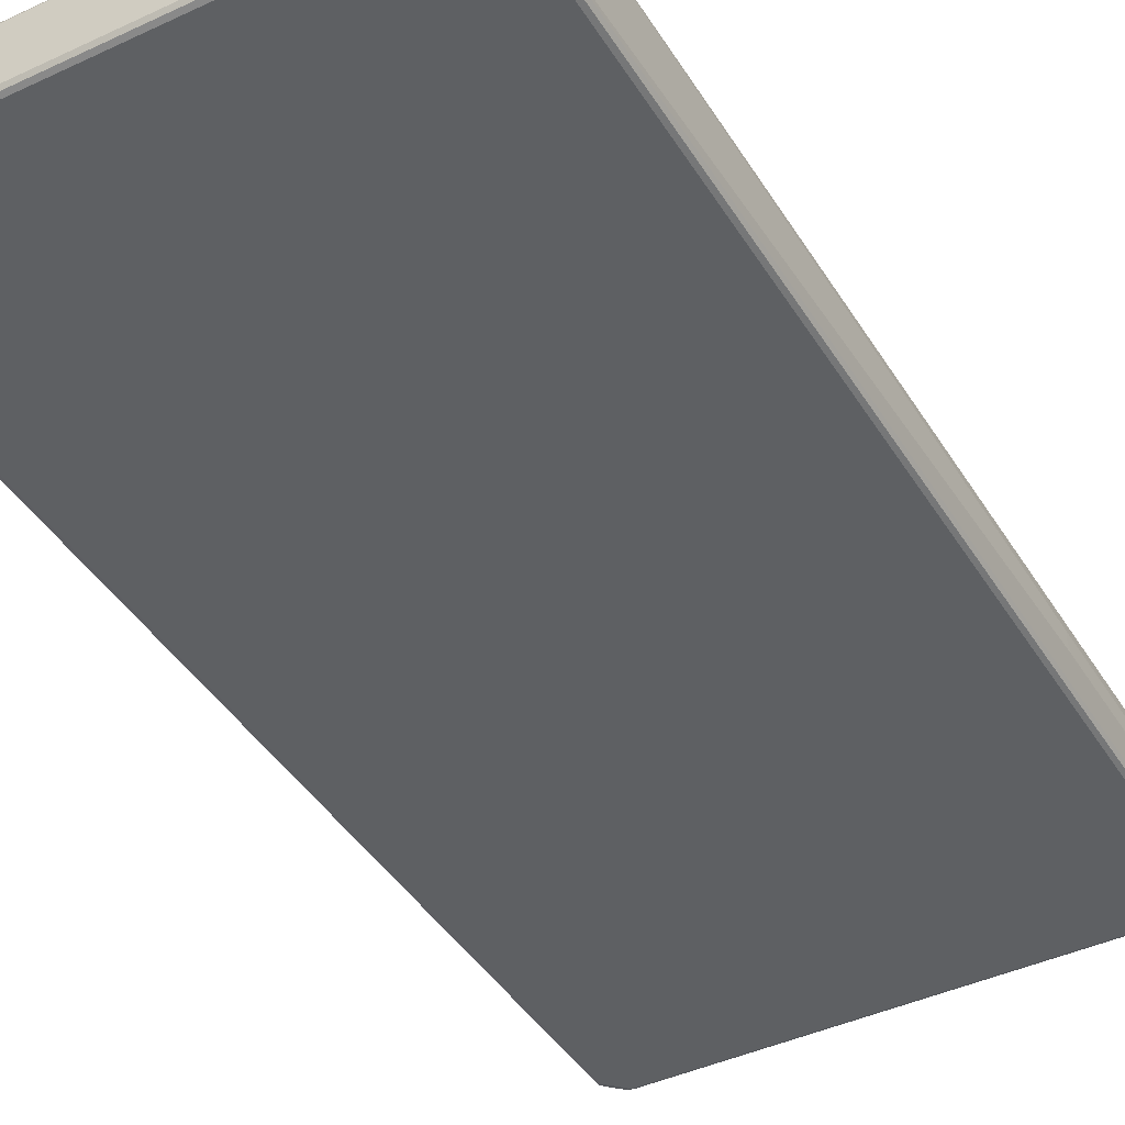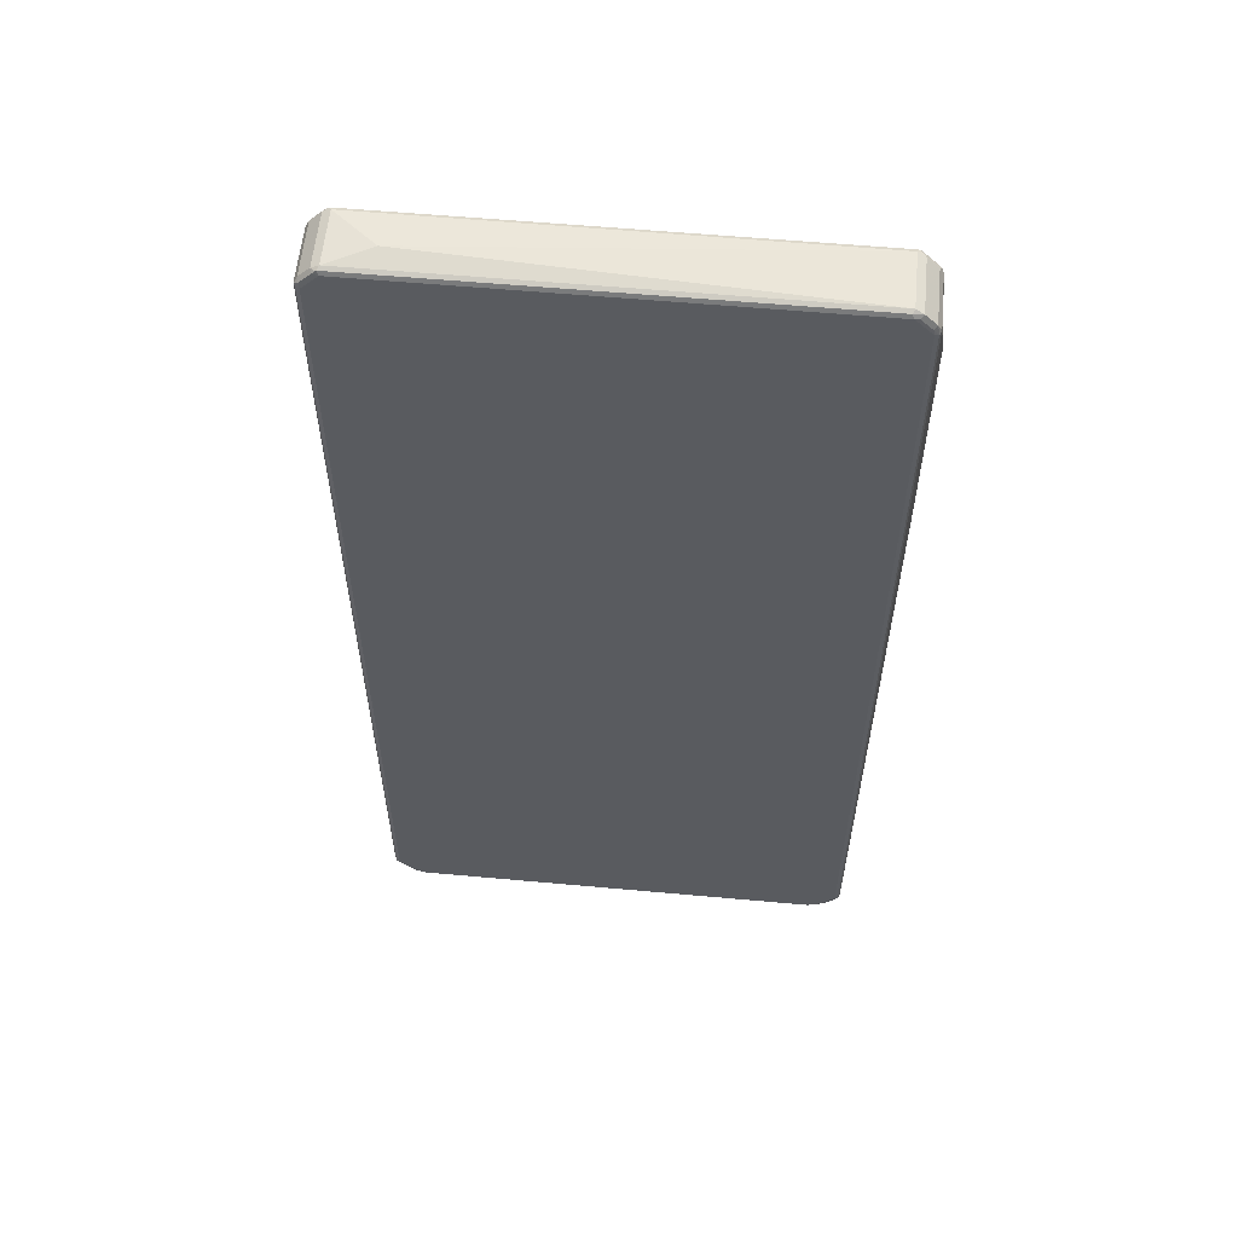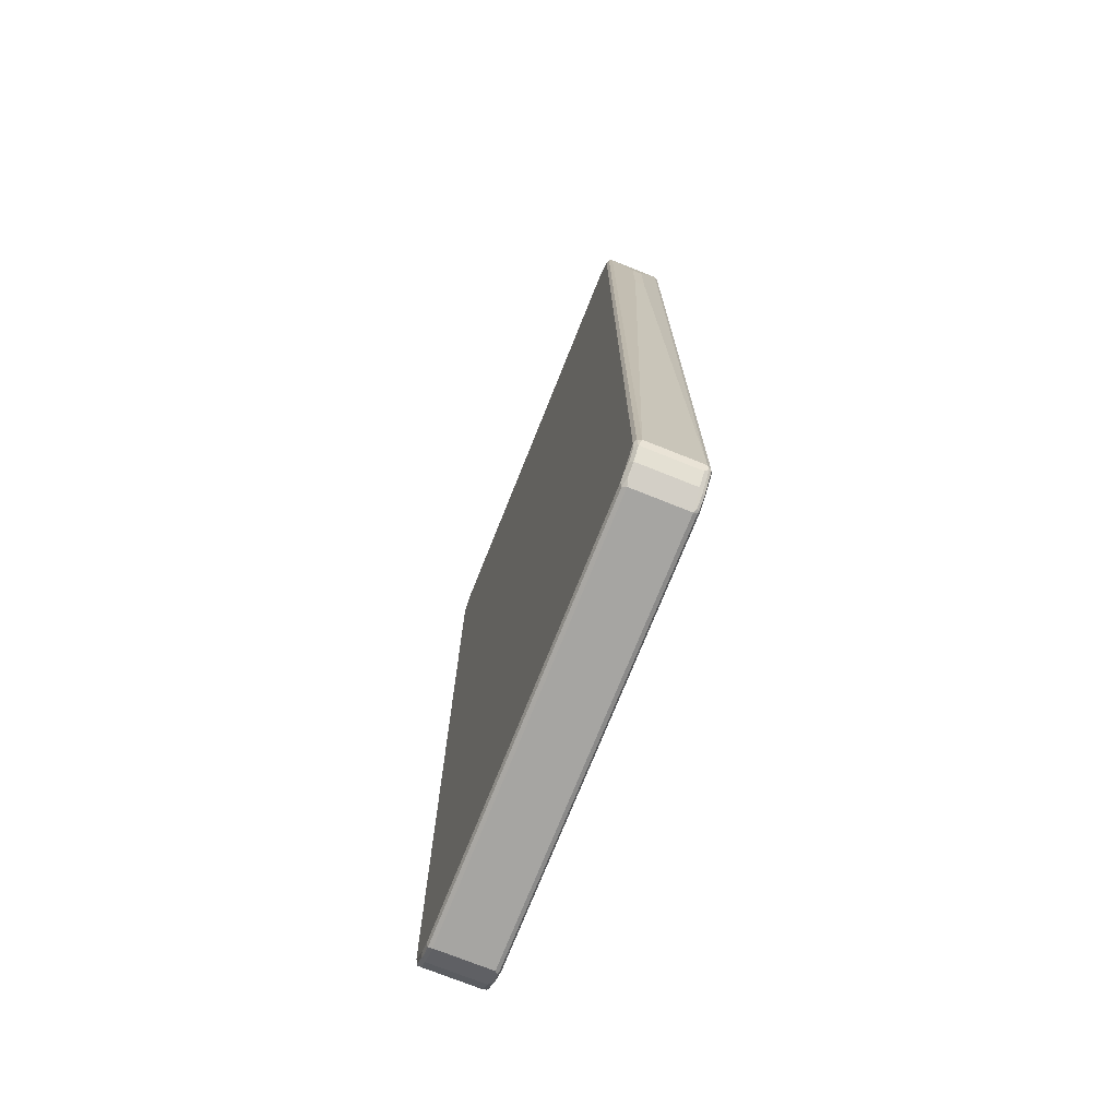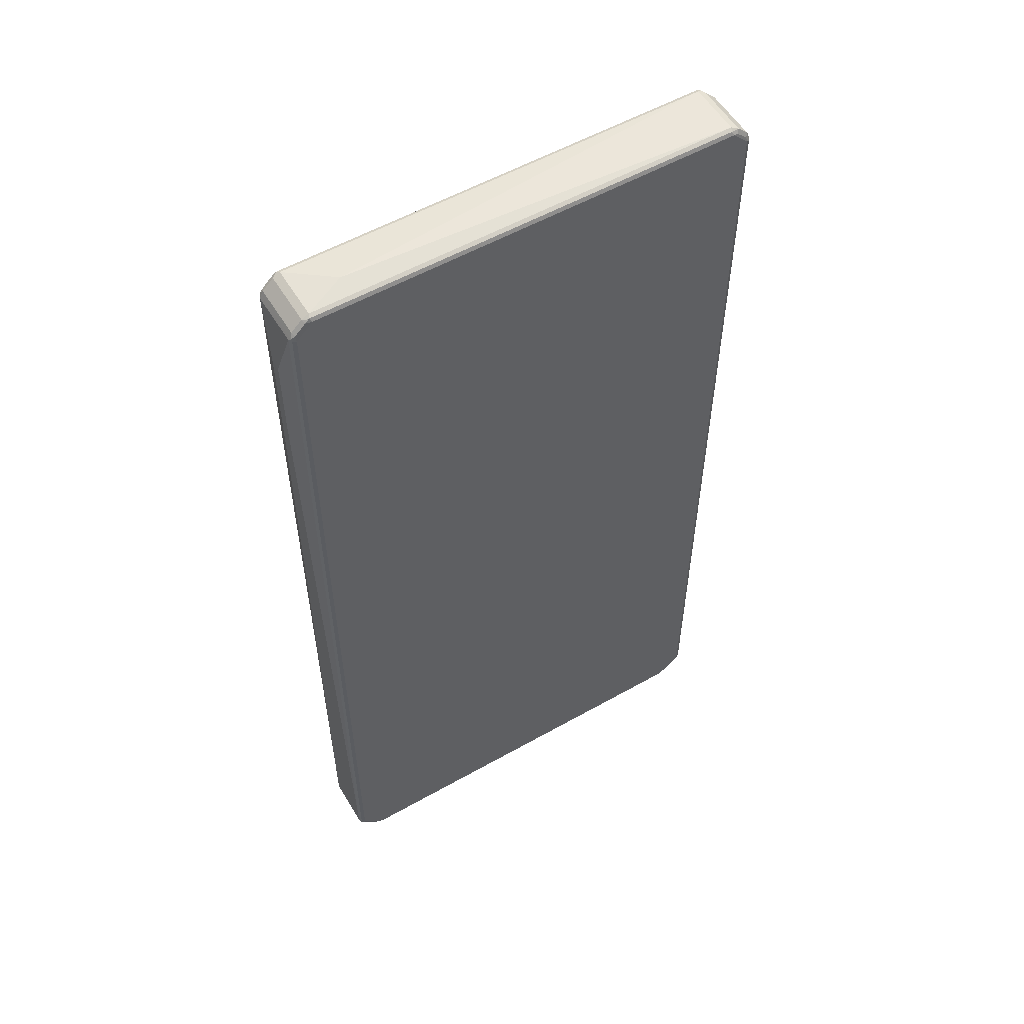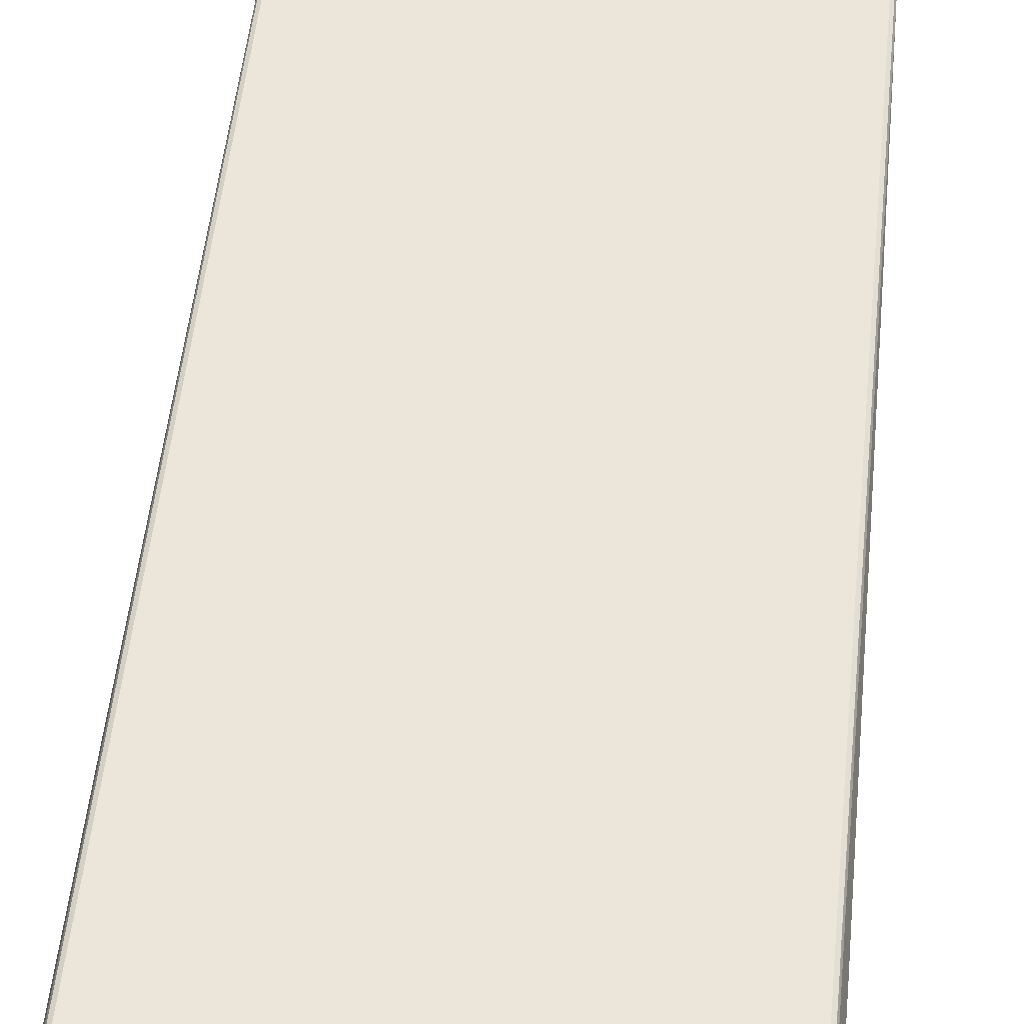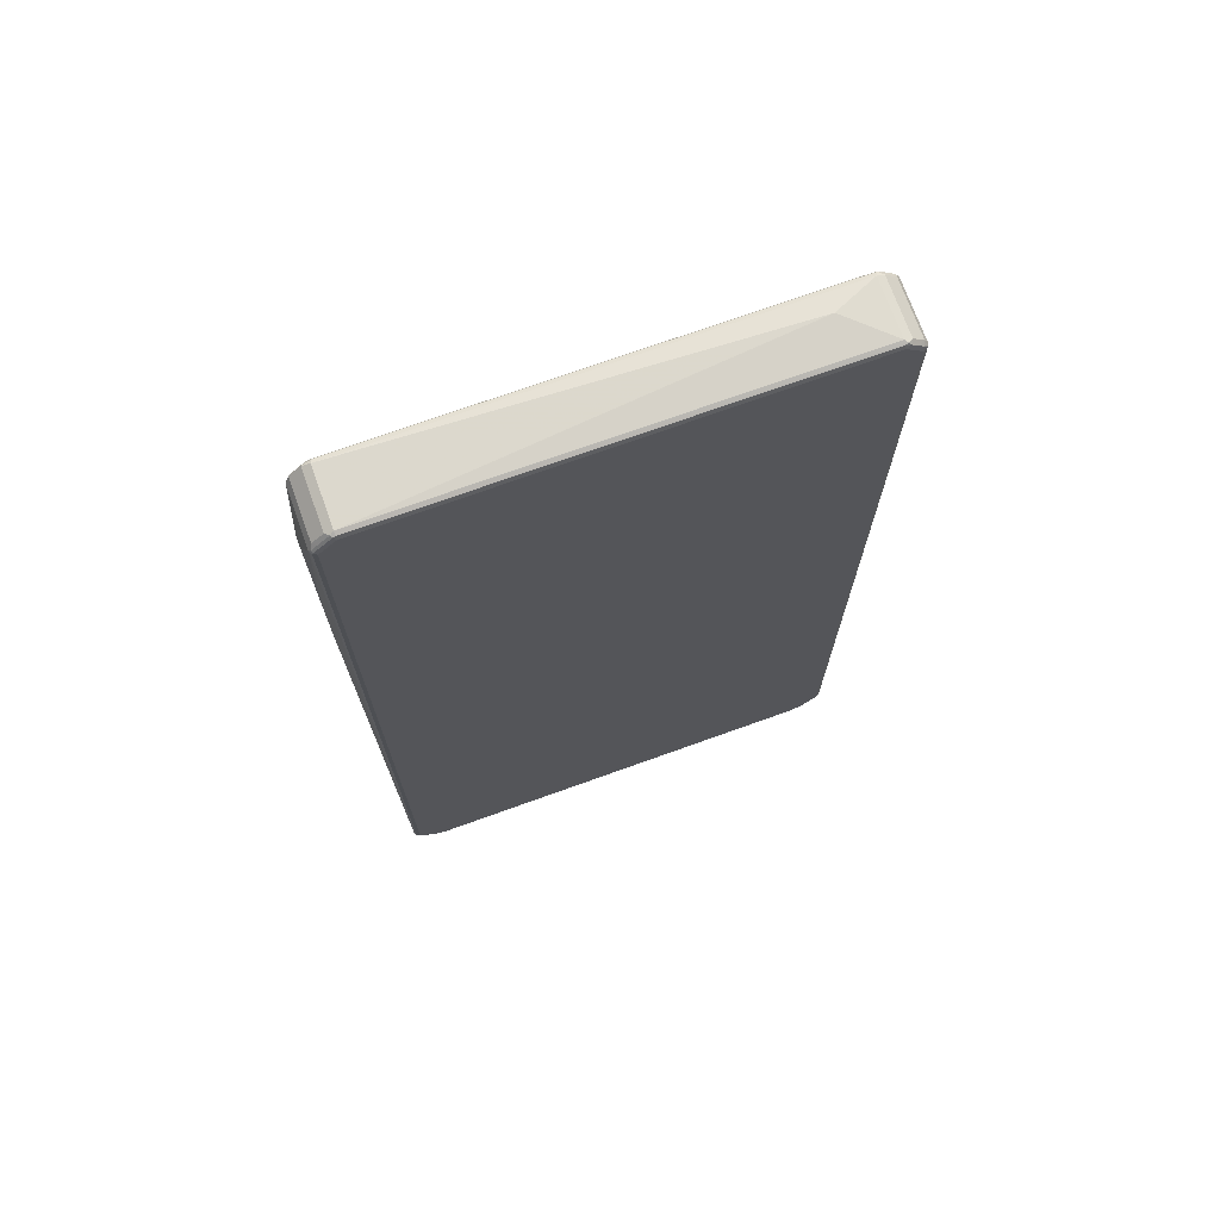
<metadata>
{"format":"obj","ext":"obj","renderer":"f3d","projection":"perspective","resolution":1024,"background":"white","views":[{"elev":-42.2,"azim":29.3,"up":"+Z"},{"elev":57.8,"azim":5.4,"up":"+Y"},{"elev":-73.8,"azim":-111.8,"up":"+Y"},{"elev":55.6,"azim":-30.7,"up":"+Y"},{"elev":56.5,"azim":-173.8,"up":"+Z"},{"elev":72.3,"azim":160.2,"up":"+Y"}]}
</metadata>
<code>
v -0.4411 0.5879 -0.009798
v -0.4411 0.5879 0.009798
v -0.4411 0.7448 -0.009798
v -0.4312 -0.8527 -0.049
v -0.4411 0.7448 0.009798
v -0.4312 -0.8527 0.049
v -0.4312 0.8526 -0.049
v -0.4279 -0.8494 -0.05554
v -0.4247 -0.8658 -0.05227
v -0.4312 0.8526 0.049
v -0.4279 -0.8592 0.05227
v -0.4279 -0.8527 0.05554
v -0.4288 0.8575 0.0539
v -0.4247 0.8658 -0.049
v -0.4279 0.8559 -0.05554
v -0.4214 -0.8527 -0.05881
v -0.4198 -0.8608 -0.05717
v -0.4247 -0.8658 0.04573
v -0.4051 -0.8853 -0.05227
v -0.4263 -0.8575 0.05636
v -0.4083 -0.8788 0.05227
v -0.4067 -0.8772 0.05636
v -0.4165 -0.8673 0.05636
v -0.4279 0.8526 0.05554
v -0.4227 0.8624 0.05636
v -0.4247 0.8658 0.049
v -0.4116 0.8735 -0.05636
v -0.4214 0.8637 -0.05636
v -0.4263 0.86 -0.0539
v -0.4051 0.8853 -0.049
v -0.4214 0.8526 -0.05881
v -0.4018 -0.8723 -0.05881
v -0.4002 -0.8804 -0.05717
v -0.4051 -0.8853 0.04573
v -0.3806 -0.8903 -0.05717
v -0.3773 -0.8968 -0.0539
v -0.3855 -0.895 -0.05227
v -0.3724 -0.9017 -0.049
v -0.4214 -0.8527 0.05881
v -0.3986 -0.8885 0.05227
v -0.4018 -0.8723 0.05881
v -0.3969 -0.8869 0.05636
v -0.4214 0.8526 0.05881
v -0.4116 0.8624 0.05881
v -0.4128 0.8723 0.05636
v -0.4051 0.8853 0.049
v -0.392 0.882 -0.05881
v -0.4018 0.8723 -0.05881
v -0.4116 0.8624 -0.05881
v -0.4018 0.8832 -0.05636
v -0.392 0.8919 -0.049
v -0.3969 0.8894 -0.0539
v -0.392 -0.882 -0.05881
v -0.3724 -0.9017 0.049
v -0.3724 -0.8919 -0.05881
v -0.3691 -0.8984 -0.05554
v 0.3724 -0.9017 -0.049
v -0.379 -0.8984 0.05227
v -0.392 -0.882 0.05881
v -0.3773 -0.8968 0.05636
v -0.4018 0.8723 0.05881
v -0.4031 0.882 0.05636
v -0.3994 0.8869 0.0539
v -0.392 0.8919 0.049
v -0.392 0.8885 -0.05554
v 0.3969 0.8869 -0.05636
v 0.392 0.882 -0.05881
v -0.3185 0.8993 0.0147
v 0.392 0.8919 -0.049
v 0.392 0.8885 -0.05554
v 0.3724 -0.9017 0.049
v 0.3773 -0.8993 0.0539
v -0.3724 -0.8984 0.05554
v 0.3724 -0.8919 -0.05881
v 0.3757 -0.8984 -0.05554
v 0.3798 -0.8968 -0.0539
v 0.4051 -0.8853 -0.049
v -0.3724 -0.8919 0.05881
v 0.3724 -0.8984 0.05554
v 0.3724 -0.8919 0.05881
v -0.392 0.882 0.05881
v -0.3953 0.8885 0.05554
v 0.392 0.8919 0.049
v 0.3986 0.8885 -0.05227
v 0.4083 0.8788 -0.05227
v 0.4165 0.8674 -0.05636
v 0.4018 0.8723 -0.05881
v 0.4051 0.8853 -0.04573
v 0.4051 -0.8853 0.049
v 0.3969 -0.8894 0.0539
v 0.3822 -0.8931 0.05636
v 0.392 -0.882 -0.05881
v 0.3953 -0.8885 -0.05554
v 0.3994 -0.8869 -0.0539
v 0.4031 -0.882 -0.05636
v 0.4128 -0.8723 -0.05636
v 0.4247 -0.8658 -0.049
v 0.392 -0.882 0.05881
v 0.392 0.882 0.05881
v 0.3887 0.8885 0.05554
v 0.3969 0.8869 0.0539
v 0.4051 0.8853 0.05227
v 0.4247 0.8658 -0.04573
v 0.4182 0.869 -0.05227
v 0.4263 0.8575 -0.05636
v 0.4116 0.8624 -0.05881
v 0.4247 -0.8658 0.049
v 0.4116 -0.8735 0.05636
v 0.4018 -0.8832 0.05636
v 0.4018 -0.8723 -0.05881
v 0.4214 -0.8527 -0.05881
v 0.4227 -0.8624 -0.05636
v 0.4288 -0.8575 -0.0539
v 0.4312 -0.8527 -0.049
v 0.4018 -0.8723 0.05881
v 0.4018 0.8723 0.05881
v 0.4002 0.8804 0.05717
v 0.4247 0.8658 0.05227
v 0.4312 0.8526 -0.049
v 0.4279 0.8591 -0.05227
v 0.4279 0.8526 -0.05554
v 0.4214 0.8526 -0.05881
v 0.4312 -0.8527 0.049
v 0.4279 -0.8559 0.05554
v 0.4263 -0.8599 0.0539
v 0.4214 -0.8636 0.05636
v 0.4214 -0.8527 0.05881
v 0.4279 -0.8527 -0.05554
v 0.4411 0.4018 -0.0196
v 0.4411 0.3919 -0.009798
v 0.4116 0.8624 0.05881
v 0.4198 0.8608 0.05717
v 0.4279 0.8494 0.05554
v 0.4312 0.8526 0.049
v 0.4411 0.7644 -0.009798
v 0.4411 0.5389 -0.0196
v 0.4411 0.3919 0.009798
v 0.4214 0.8526 0.05881
v 0.4411 0.7644 0.009798
f 1 2 5
f 1 5 3
f 1 3 7
f 1 7 4
f 1 4 6
f 1 6 2
f 2 6 10
f 2 10 5
f 3 5 10
f 3 10 7
f 4 8 9
f 4 9 18
f 4 18 11
f 4 11 6
f 4 7 15
f 4 15 8
f 6 11 12
f 6 12 13
f 6 13 10
f 7 10 13
f 7 13 14
f 7 14 15
f 8 16 17
f 8 17 9
f 8 15 31
f 8 31 16
f 9 17 33
f 9 33 19
f 9 19 34
f 9 34 18
f 11 20 12
f 11 18 34
f 11 34 21
f 11 21 22
f 11 22 23
f 11 23 20
f 12 20 39
f 12 39 43
f 12 43 24
f 12 24 13
f 13 24 25
f 13 25 26
f 13 26 14
f 14 27 28
f 14 28 29
f 14 29 15
f 14 26 46
f 14 46 30
f 14 30 27
f 15 29 28
f 15 28 31
f 16 32 33
f 16 33 17
f 16 31 49
f 16 49 48
f 16 48 47
f 16 47 67
f 16 67 87
f 16 87 106
f 16 106 122
f 16 122 111
f 16 111 110
f 16 110 92
f 16 92 74
f 16 74 55
f 16 55 53
f 16 53 32
f 19 35 36
f 19 36 37
f 19 37 38
f 19 38 54
f 19 54 34
f 19 33 35
f 20 23 39
f 21 34 40
f 21 40 42
f 21 42 22
f 22 41 39
f 22 39 23
f 22 42 59
f 22 59 41
f 24 43 25
f 25 44 61
f 25 61 45
f 25 45 26
f 25 43 44
f 26 45 46
f 27 47 48
f 27 48 49
f 27 49 31
f 27 31 28
f 27 30 50
f 27 50 47
f 30 46 64
f 30 64 51
f 30 51 52
f 30 52 50
f 32 53 33
f 33 53 55
f 33 55 35
f 34 54 58
f 34 58 40
f 35 55 56
f 35 56 36
f 36 56 38
f 36 38 37
f 38 56 75
f 38 75 57
f 38 57 71
f 38 71 54
f 39 41 59
f 39 59 78
f 39 78 80
f 39 80 98
f 39 98 115
f 39 115 127
f 39 127 138
f 39 138 131
f 39 131 116
f 39 116 99
f 39 99 81
f 39 81 61
f 39 61 44
f 39 44 43
f 40 58 60
f 40 60 42
f 42 60 78
f 42 78 59
f 45 61 81
f 45 81 62
f 45 62 46
f 46 63 64
f 46 62 63
f 47 50 65
f 47 65 66
f 47 66 67
f 50 52 65
f 51 64 68
f 51 68 69
f 51 69 52
f 52 70 65
f 52 69 70
f 54 71 72
f 54 72 73
f 54 73 60
f 54 60 58
f 55 74 75
f 55 75 56
f 57 72 71
f 57 75 76
f 57 76 77
f 57 77 72
f 60 79 80
f 60 80 78
f 60 73 79
f 62 81 82
f 62 82 63
f 63 82 64
f 64 82 100
f 64 100 83
f 64 83 68
f 65 70 66
f 66 70 69
f 66 69 84
f 66 84 85
f 66 85 86
f 66 86 87
f 66 87 67
f 68 83 69
f 69 88 84
f 69 83 102
f 69 102 88
f 72 77 89
f 72 89 90
f 72 90 109
f 72 109 91
f 72 91 79
f 72 79 73
f 74 92 93
f 74 93 75
f 75 93 94
f 75 94 76
f 76 94 77
f 77 94 95
f 77 95 96
f 77 96 97
f 77 97 107
f 77 107 89
f 79 91 80
f 80 91 109
f 80 109 98
f 81 99 100
f 81 100 82
f 83 100 101
f 83 101 102
f 84 88 85
f 85 103 104
f 85 104 86
f 85 88 103
f 86 104 120
f 86 120 105
f 86 105 122
f 86 122 106
f 86 106 87
f 88 102 118
f 88 118 103
f 89 107 108
f 89 108 109
f 89 109 90
f 92 110 96
f 92 96 95
f 92 95 93
f 93 95 94
f 96 110 111
f 96 111 112
f 96 112 97
f 97 112 113
f 97 113 114
f 97 114 123
f 97 123 107
f 98 109 108
f 98 108 115
f 99 116 117
f 99 117 101
f 99 101 100
f 101 117 102
f 102 117 132
f 102 132 118
f 103 118 134
f 103 134 119
f 103 119 120
f 103 120 104
f 105 119 121
f 105 121 128
f 105 128 111
f 105 111 122
f 105 120 119
f 107 123 124
f 107 124 125
f 107 125 126
f 107 126 108
f 108 126 127
f 108 127 115
f 111 128 112
f 112 128 113
f 113 128 121
f 113 121 119
f 113 119 114
f 114 119 136
f 114 136 129
f 114 129 130
f 114 130 137
f 114 137 123
f 116 131 132
f 116 132 117
f 118 132 133
f 118 133 134
f 119 134 139
f 119 139 135
f 119 135 136
f 123 137 139
f 123 139 134
f 123 134 133
f 123 133 124
f 124 127 126
f 124 126 125
f 124 133 138
f 124 138 127
f 129 136 135
f 129 135 139
f 129 139 137
f 129 137 130
f 131 138 132
f 132 138 133

</code>
